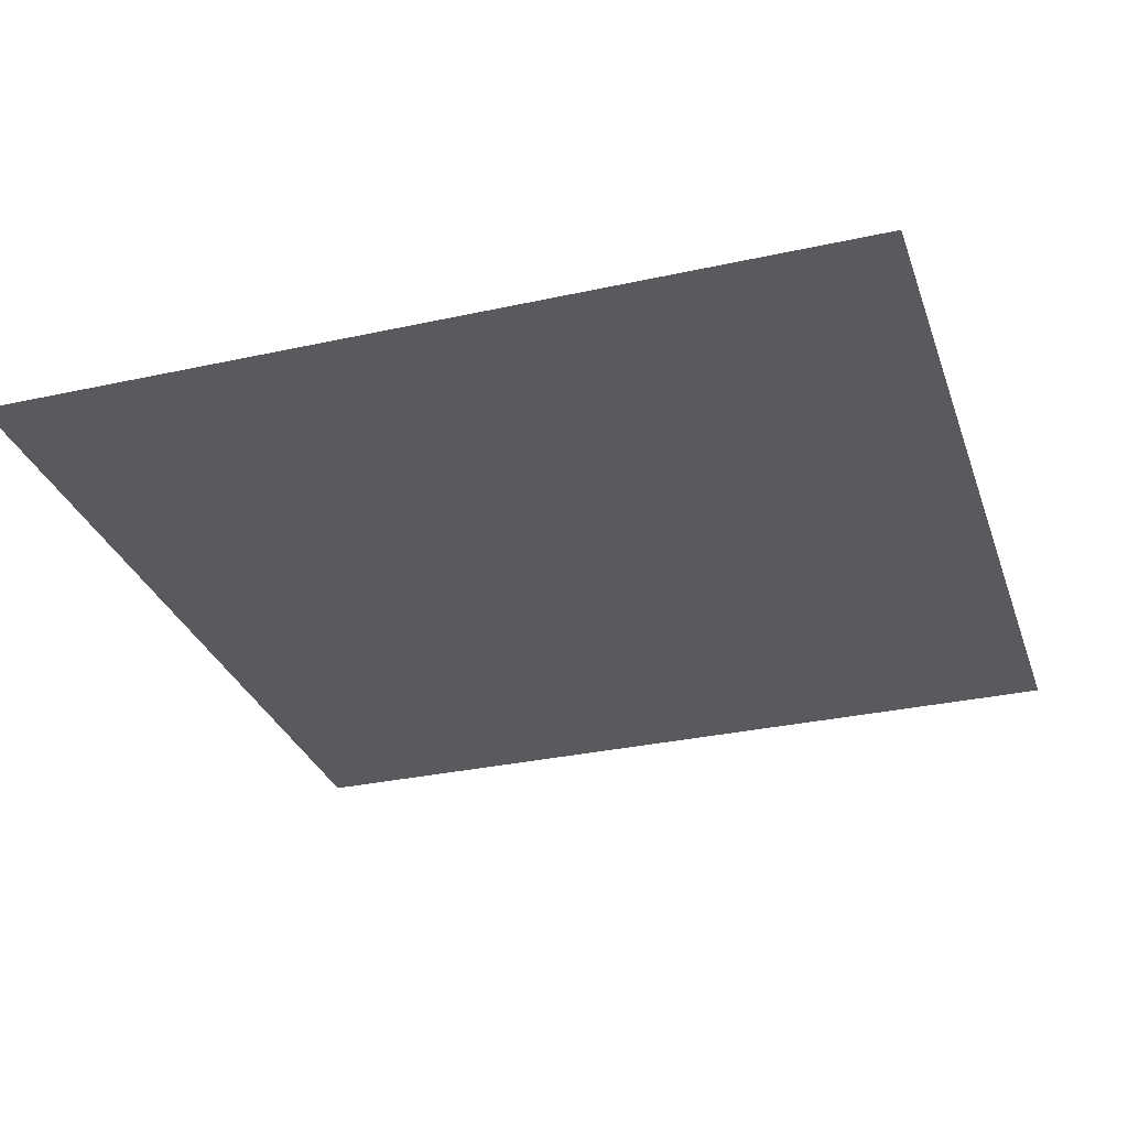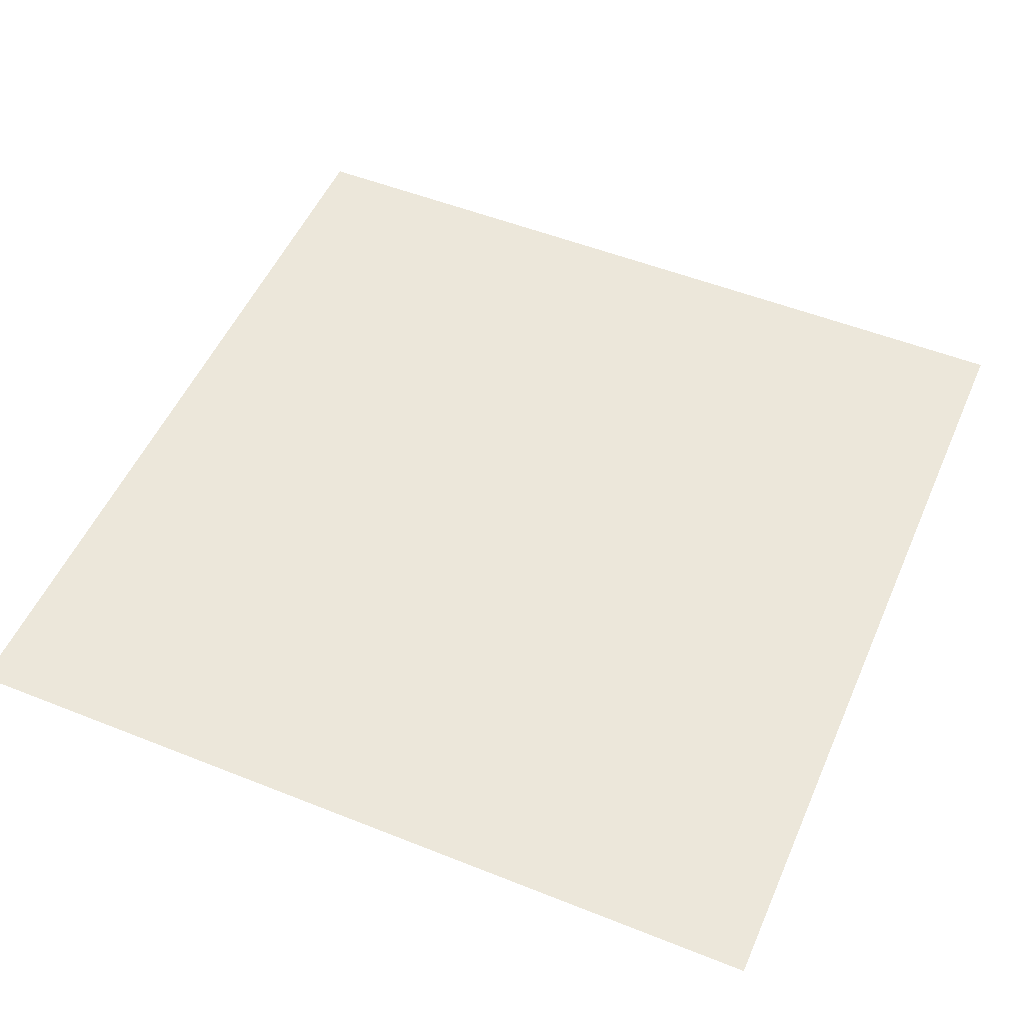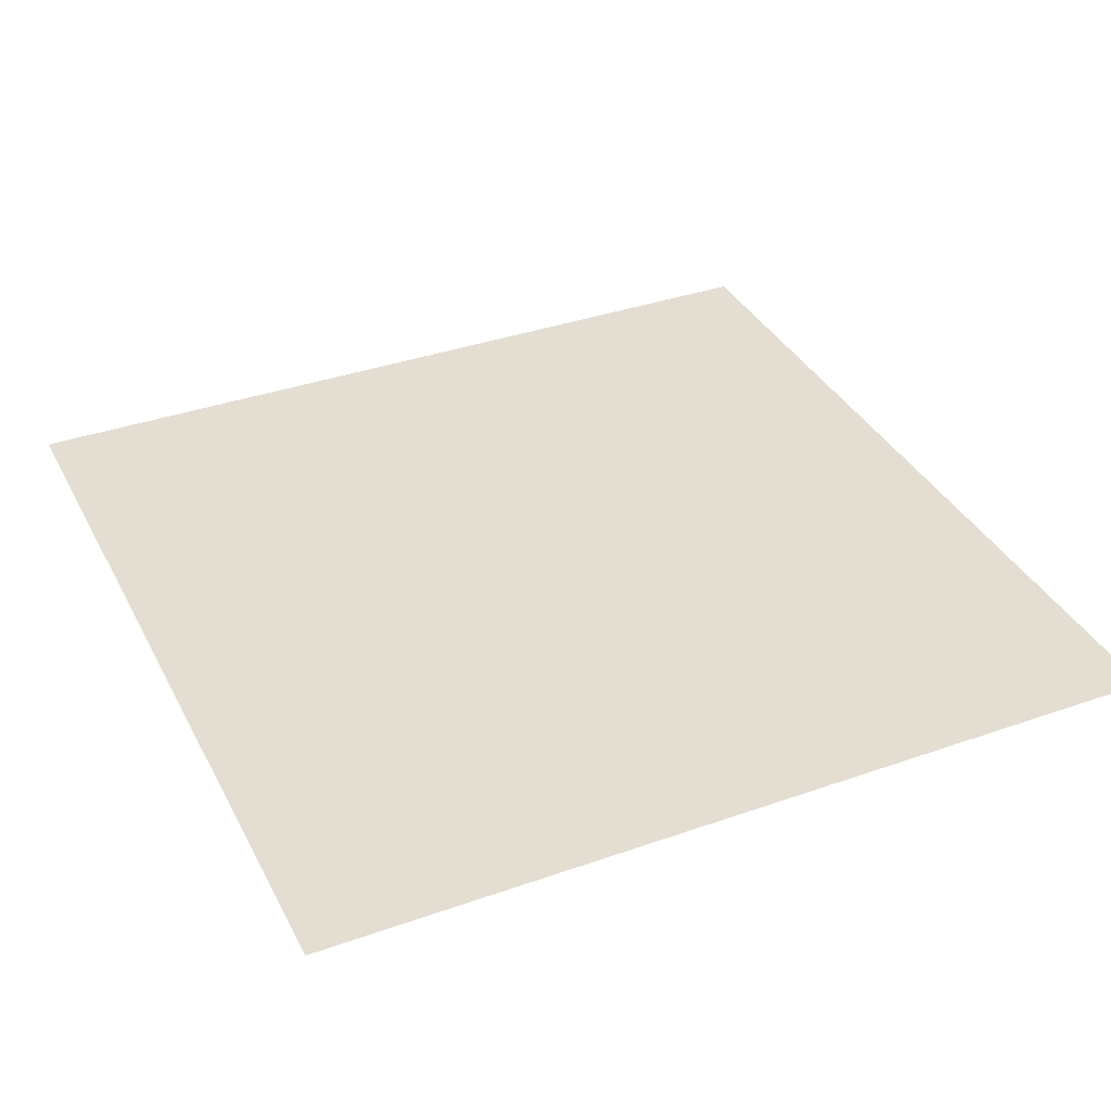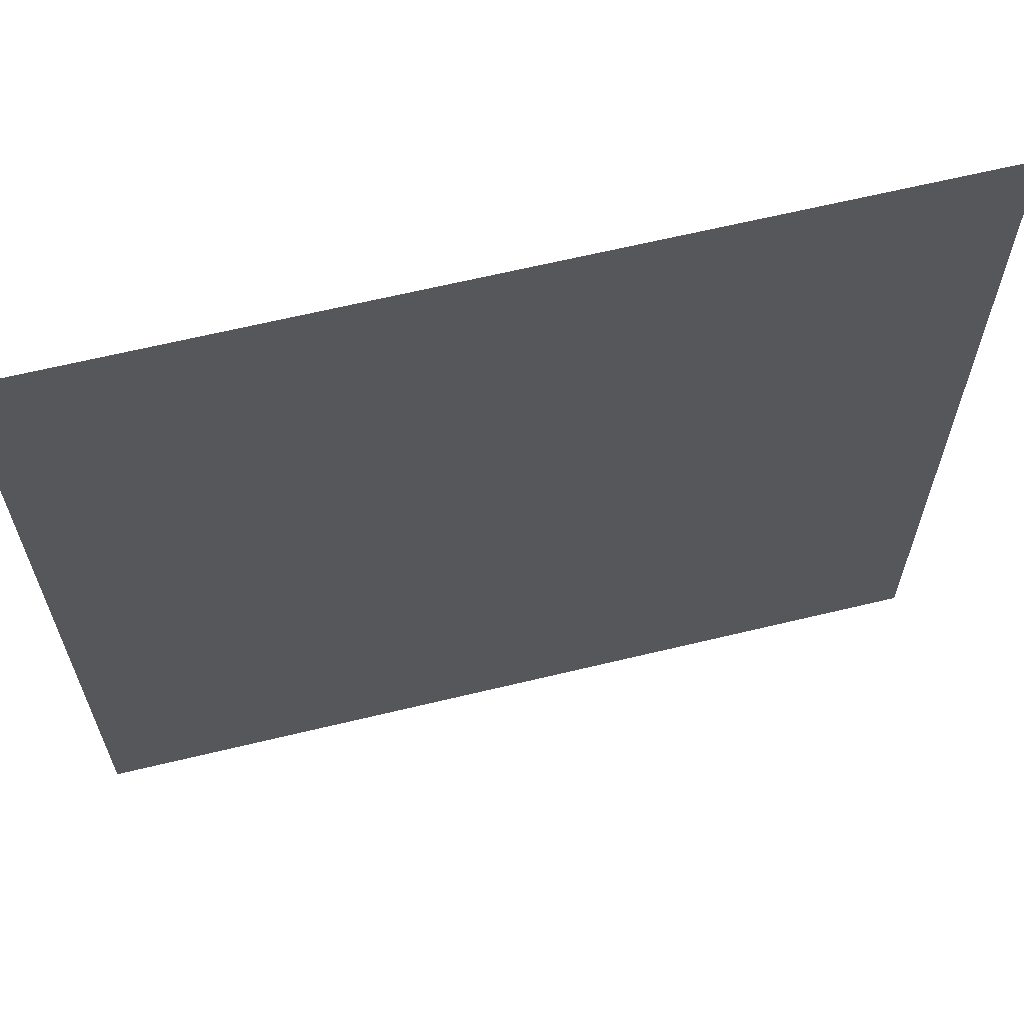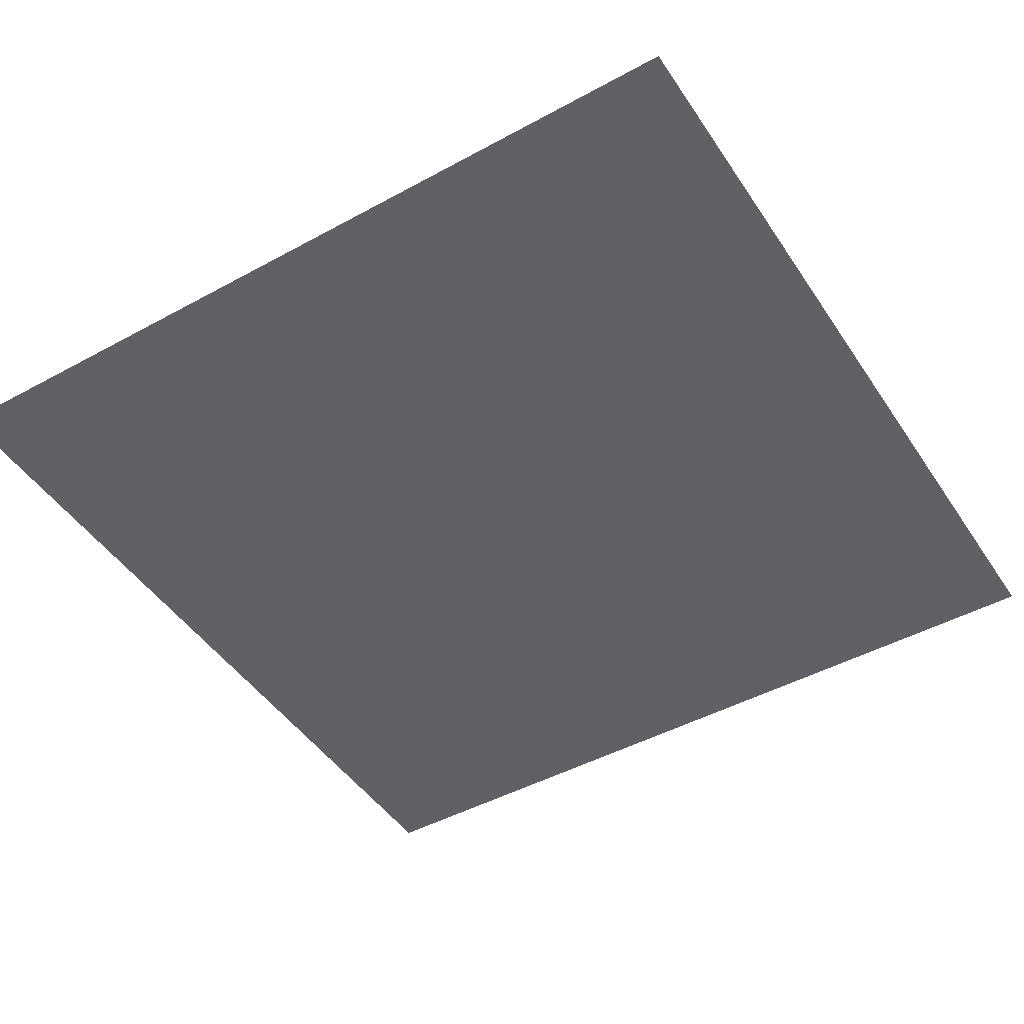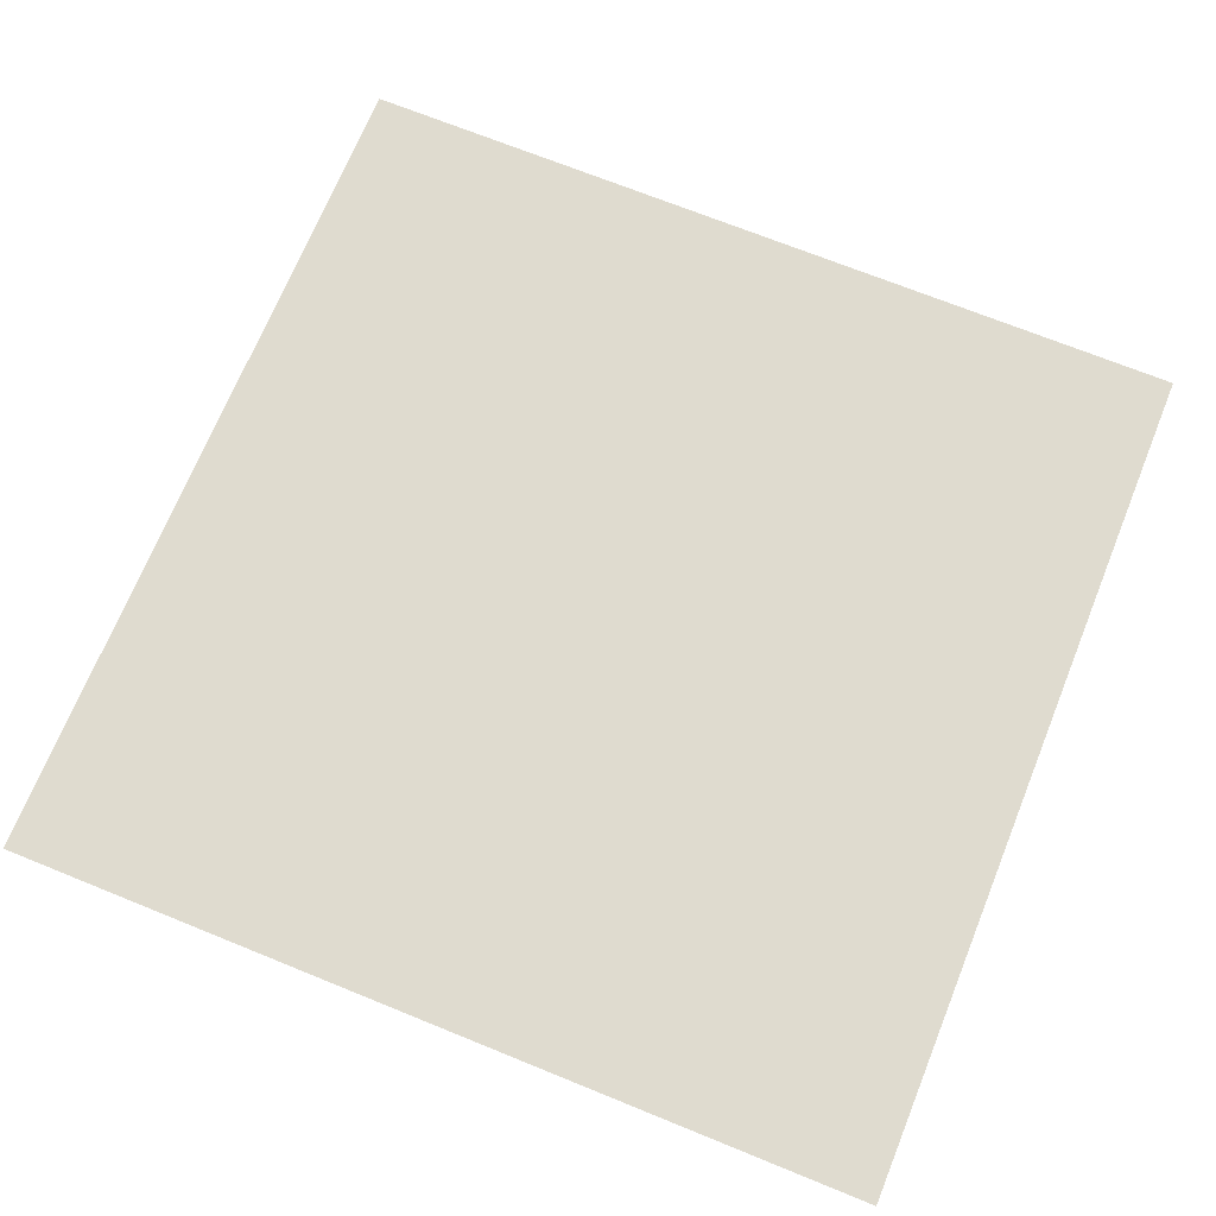
<metadata>
{"format":"obj","ext":"obj","renderer":"f3d","projection":"perspective","resolution":1024,"background":"white","views":[{"elev":-30.9,"azim":-72.4,"up":"+Z"},{"elev":52.0,"azim":-66.7,"up":"+Z"},{"elev":36.3,"azim":65.3,"up":"+Z"},{"elev":64.4,"azim":-13.7,"up":"+Y"},{"elev":-46.4,"azim":-58.1,"up":"+Z"},{"elev":70.3,"azim":-157.9,"up":"+Z"}]}
</metadata>
<code>
v 1 1 0
v 1 -1 0
v -1 -1 0
v -1 1 0
f 1 2 3
f 1 3 4

</code>
